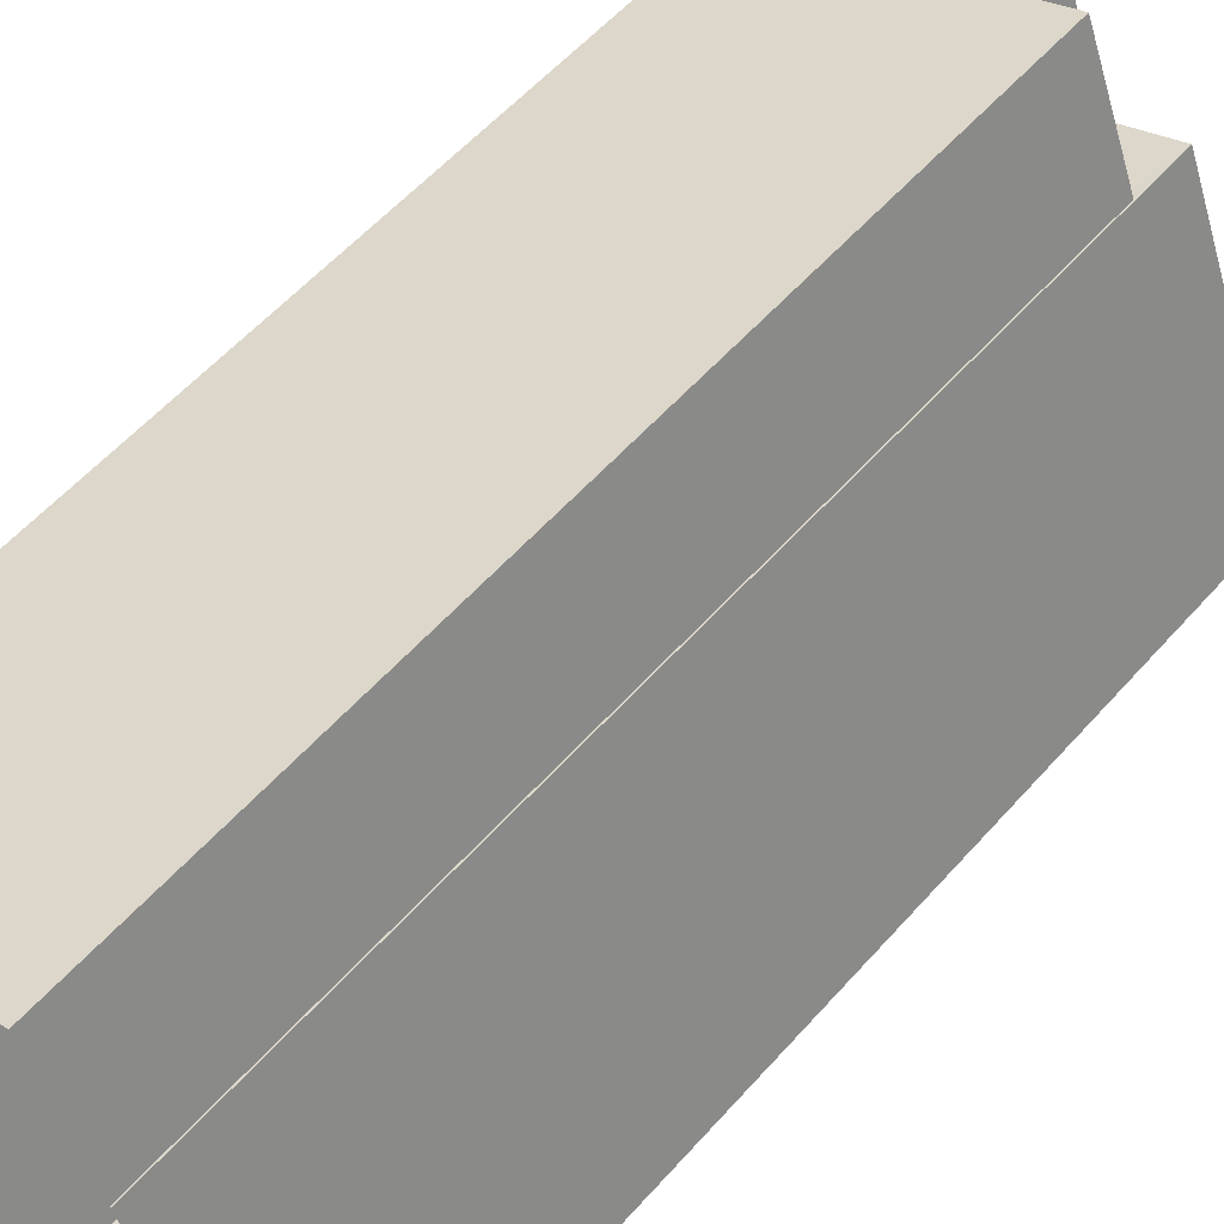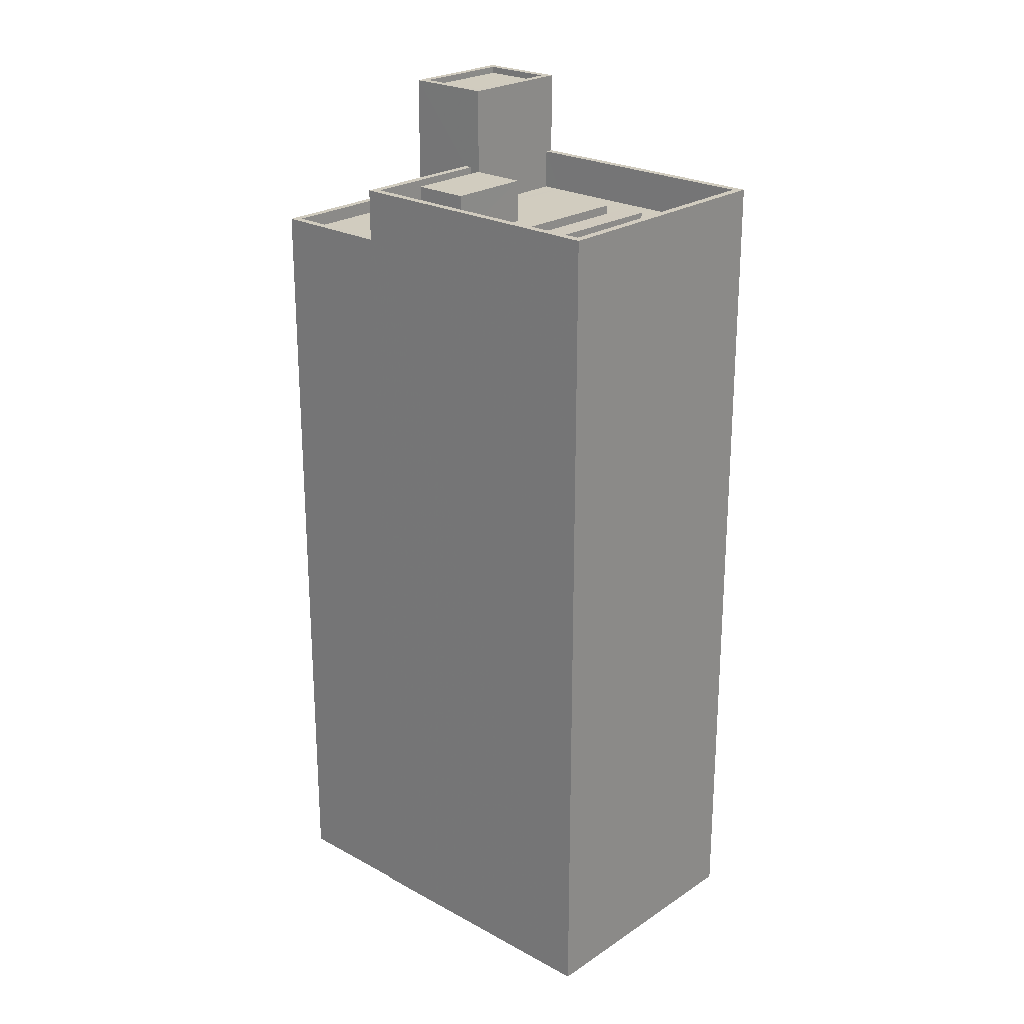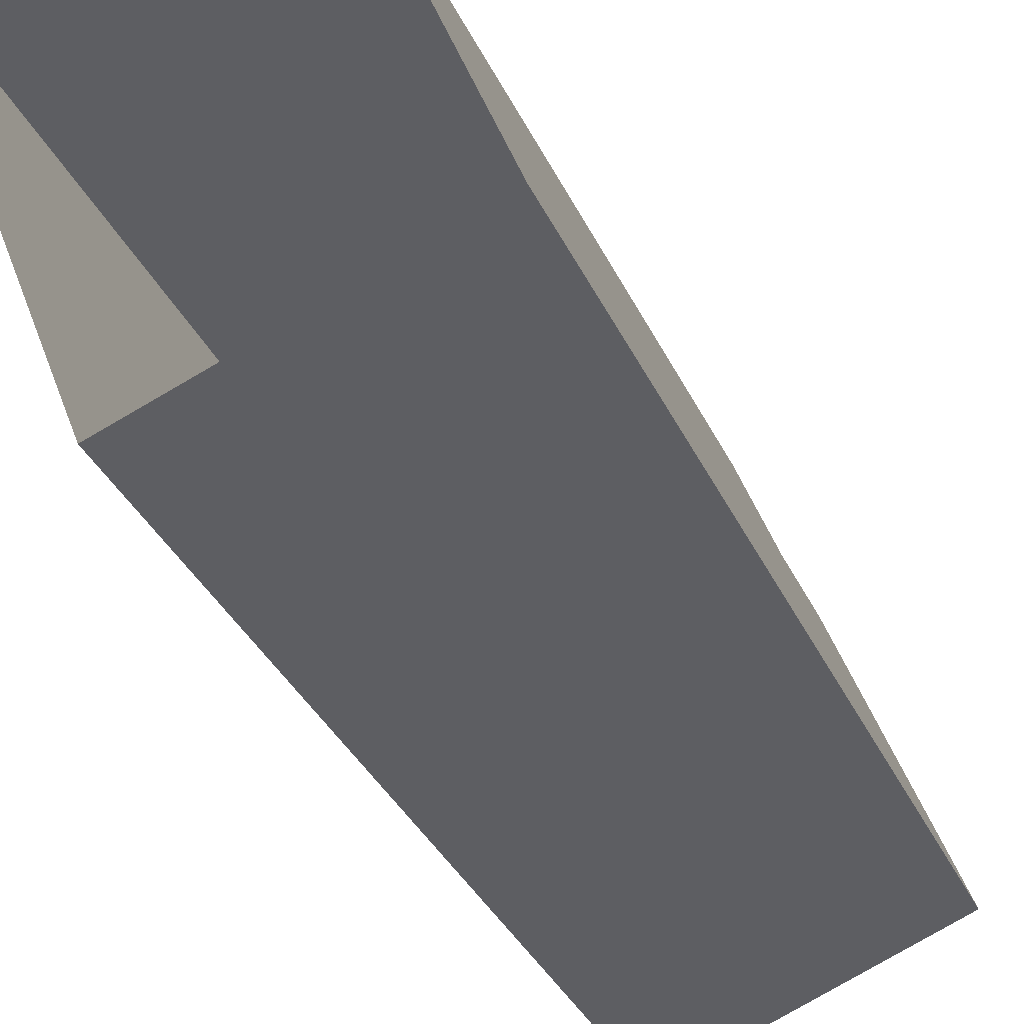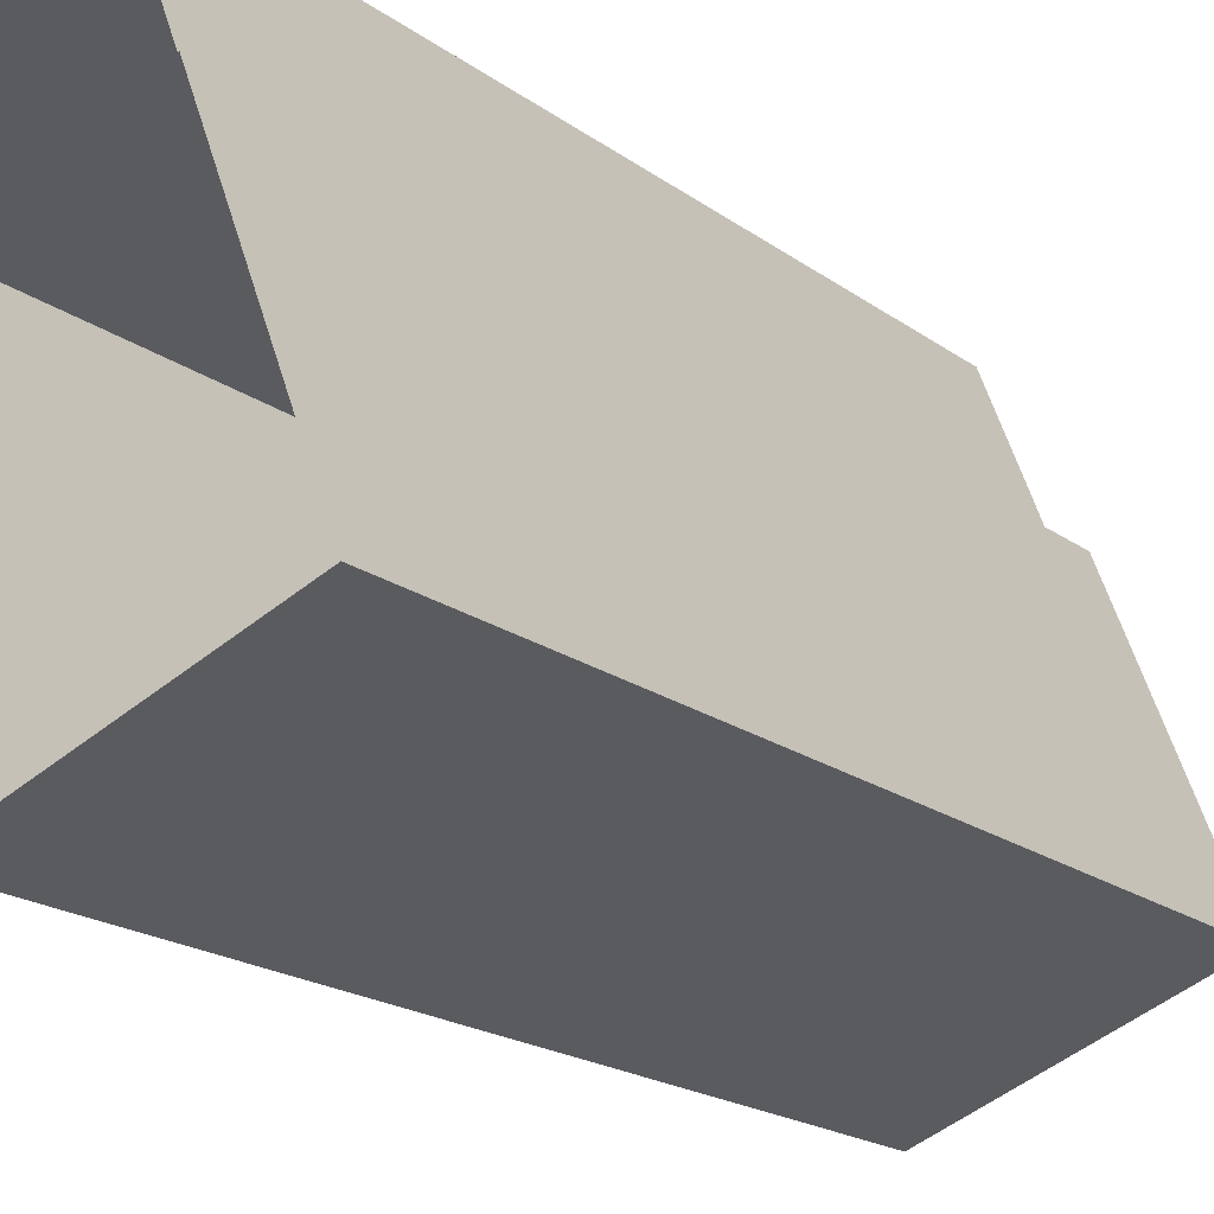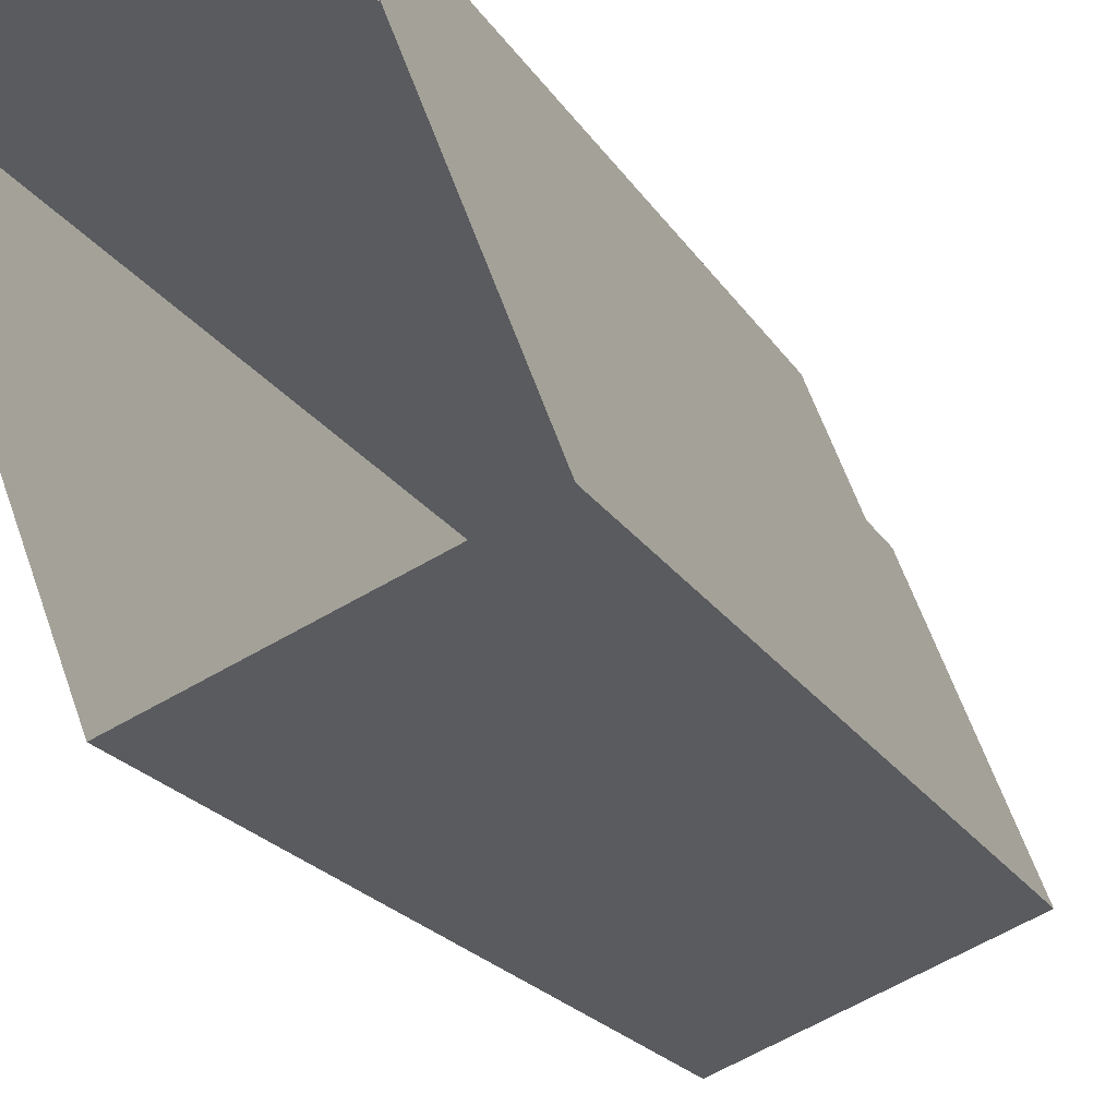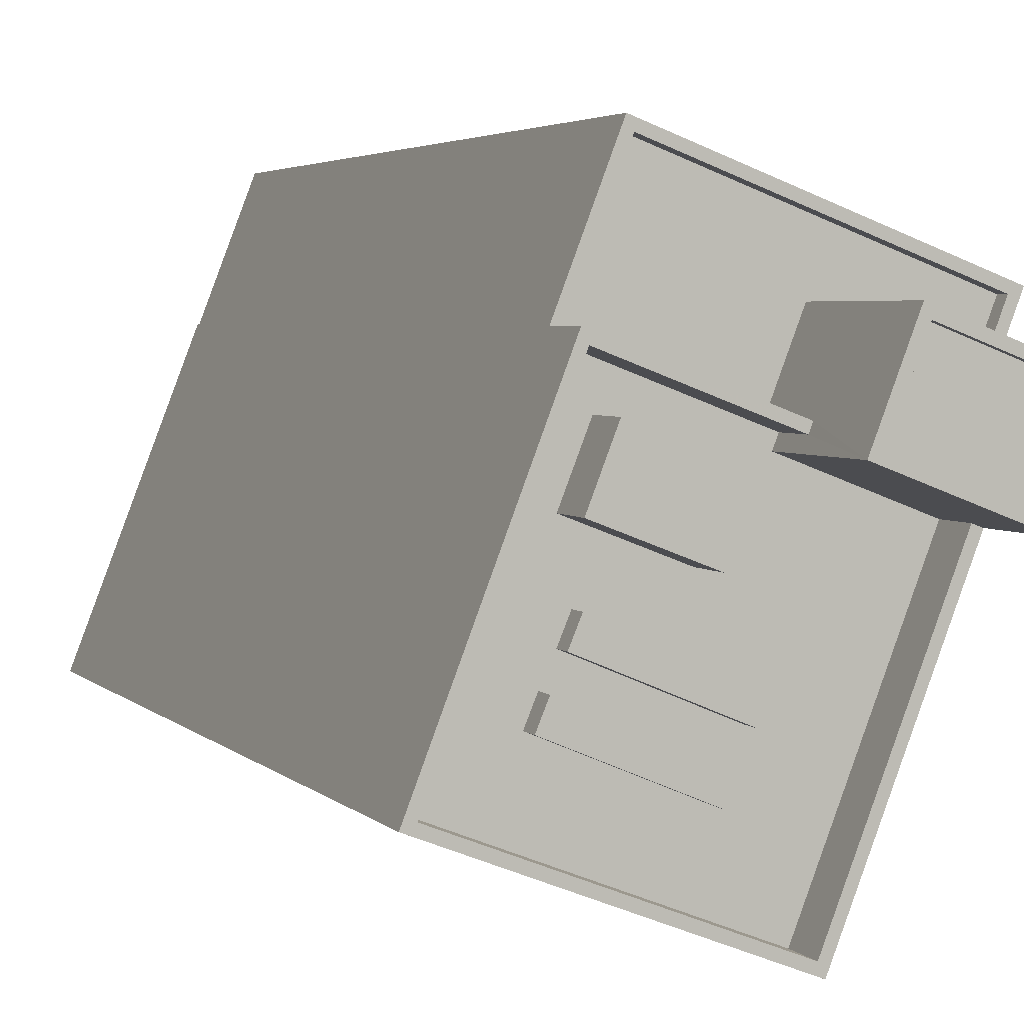
<metadata>
{"format":"obj","ext":"obj","renderer":"f3d","projection":"perspective","resolution":1024,"background":"white","views":[{"elev":55.6,"azim":-139.5,"up":"+Y"},{"elev":23.8,"azim":-68.7,"up":"+Z"},{"elev":-34.1,"azim":-158.0,"up":"+Y"},{"elev":-18.4,"azim":-144.4,"up":"+Y"},{"elev":-19.6,"azim":-158.0,"up":"+Y"},{"elev":3.3,"azim":-19.2,"up":"+Y"}]}
</metadata>
<code>
v -7267 -3.764e+04 33.18
v -7267 -3.764e+04 33.18
v -7267 -3.764e+04 33.85
v -7267 -3.764e+04 33.85
v -7271 -3.764e+04 33.18
v -7271 -3.764e+04 33.85
v -7271 -3.764e+04 33.85
v -7271 -3.764e+04 33.18
v -7266 -3.765e+04 34.68
v -7275 -3.764e+04 2.729
v -7266 -3.765e+04 2.725
v -7275 -3.764e+04 34.68
v -7271 -3.763e+04 34.68
v -7271 -3.763e+04 2.729
v -7271 -3.763e+04 32.69
v -7266 -3.764e+04 34.68
v -7266 -3.764e+04 32.19
v -7271 -3.763e+04 32.69
v -7271 -3.763e+04 32.19
v -7271 -3.763e+04 2.729
v -7266 -3.764e+04 34.68
v -7271 -3.763e+04 34.68
v -7271 -3.763e+04 33.18
v -7266 -3.764e+04 33.18
v -7263 -3.764e+04 33.18
v -7263 -3.764e+04 33.18
v -7263 -3.764e+04 34.68
v -7266 -3.765e+04 34.68
v -7264 -3.764e+04 33.18
v -7266 -3.765e+04 33.18
v -7265 -3.764e+04 33.18
v -7275 -3.764e+04 33.18
v -7275 -3.764e+04 34.68
v -7273 -3.764e+04 33.18
v -7272 -3.764e+04 33.18
v -7274 -3.764e+04 33.18
v -7268 -3.764e+04 33.18
v -7267 -3.764e+04 34.81
v -7268 -3.764e+04 34.81
v -7267 -3.764e+04 33.18
v -7271 -3.764e+04 33.18
v -7271 -3.764e+04 34.81
v -7271 -3.764e+04 34.81
v -7271 -3.764e+04 33.18
v -7265 -3.763e+04 37.82
v -7266 -3.764e+04 37.57
v -7265 -3.763e+04 37.57
v -7266 -3.764e+04 37.82
v -7262 -3.763e+04 37.82
v -7262 -3.763e+04 37.57
v -7263 -3.764e+04 37.57
v -7263 -3.764e+04 37.82
v -7261 -3.763e+04 32.19
v -7265 -3.763e+04 32.19
v -7261 -3.763e+04 32.69
v -7261 -3.763e+04 32.69
v -7261 -3.763e+04 37.82
v -7265 -3.763e+04 37.82
v -7262 -3.764e+04 34.68
v -7262 -3.764e+04 37.82
v -7267 -3.764e+04 37.82
v -7267 -3.764e+04 33.18
v -7260 -3.763e+04 2.725
v -7260 -3.763e+04 32.69
v -7270 -3.763e+04 2.729
v -7270 -3.763e+04 32.69
v -7261 -3.763e+04 32.69
v -7269 -3.763e+04 32.19
v -7261 -3.763e+04 32.19
v -7269 -3.763e+04 32.69
v -7268 -3.764e+04 33.18
v -7268 -3.764e+04 33.9
v -7268 -3.764e+04 33.9
v -7268 -3.764e+04 33.18
v -7272 -3.764e+04 33.18
v -7272 -3.764e+04 33.9
v -7272 -3.764e+04 33.9
v -7272 -3.764e+04 33.18
f 14 20 10
f 10 20 11
f 11 20 63
f 20 65 63
f 1 2 3
f 4 1 3
f 5 1 4
f 6 5 4
f 7 5 6
f 7 8 5
f 3 8 7
f 3 2 8
f 9 10 11
f 9 12 10
f 13 14 10
f 12 13 10
f 15 16 17
f 16 15 13
f 13 18 14
f 17 19 15
f 14 18 20
f 15 18 13
f 21 22 23
f 24 21 23
f 25 26 27
f 28 27 29
f 30 28 31
f 27 26 29
f 28 29 31
f 28 30 32
f 33 28 32
f 34 35 22
f 33 36 34
f 35 23 22
f 32 36 33
f 33 34 22
f 37 38 39
f 37 40 38
f 41 37 39
f 42 41 39
f 43 41 42
f 43 44 41
f 38 44 43
f 38 40 44
f 45 46 47
f 45 48 46
f 49 47 50
f 49 45 47
f 49 50 51
f 52 49 51
f 52 51 46
f 48 52 46
f 53 54 55
f 56 55 57
f 57 55 58
f 55 54 58
f 59 60 27
f 60 61 27
f 27 62 25
f 27 61 62
f 16 54 17
f 54 16 58
f 62 61 21
f 24 62 21
f 61 58 16
f 61 16 21
f 60 59 57
f 57 59 56
f 63 64 56
f 56 59 9
f 56 9 11
f 63 56 11
f 64 63 65
f 66 64 65
f 20 66 65
f 20 18 66
f 67 68 69
f 67 70 68
f 53 67 69
f 53 55 67
f 19 68 70
f 15 19 70
f 71 72 73
f 71 74 72
f 75 71 73
f 76 75 73
f 75 76 77
f 78 75 77
f 72 74 78
f 77 72 78
f 3 7 6
f 4 3 6
f 26 40 37
f 34 41 35
f 35 41 44
f 29 26 2
f 37 8 2
f 34 8 41
f 41 8 37
f 26 37 2
f 40 62 24
f 26 25 62
f 24 23 44
f 23 35 44
f 26 62 40
f 40 24 44
f 34 36 5
f 8 34 5
f 29 1 31
f 36 78 5
f 1 29 2
f 74 31 1
f 5 78 74
f 5 74 1
f 71 31 74
f 31 71 30
f 36 32 75
f 78 36 75
f 32 30 71
f 32 71 75
f 9 59 28
f 9 28 12
f 12 22 13
f 59 27 28
f 22 16 13
f 21 16 22
f 28 33 12
f 33 22 12
f 43 39 38
f 43 42 39
f 51 50 47
f 46 51 47
f 49 57 58
f 45 49 58
f 49 60 57
f 58 61 48
f 45 58 48
f 61 60 52
f 52 60 49
f 48 61 52
f 68 19 54
f 19 17 54
f 69 68 54
f 53 69 54
f 55 56 67
f 15 70 18
f 56 64 67
f 18 70 66
f 67 64 66
f 70 67 66
f 72 76 73
f 72 77 76

</code>
